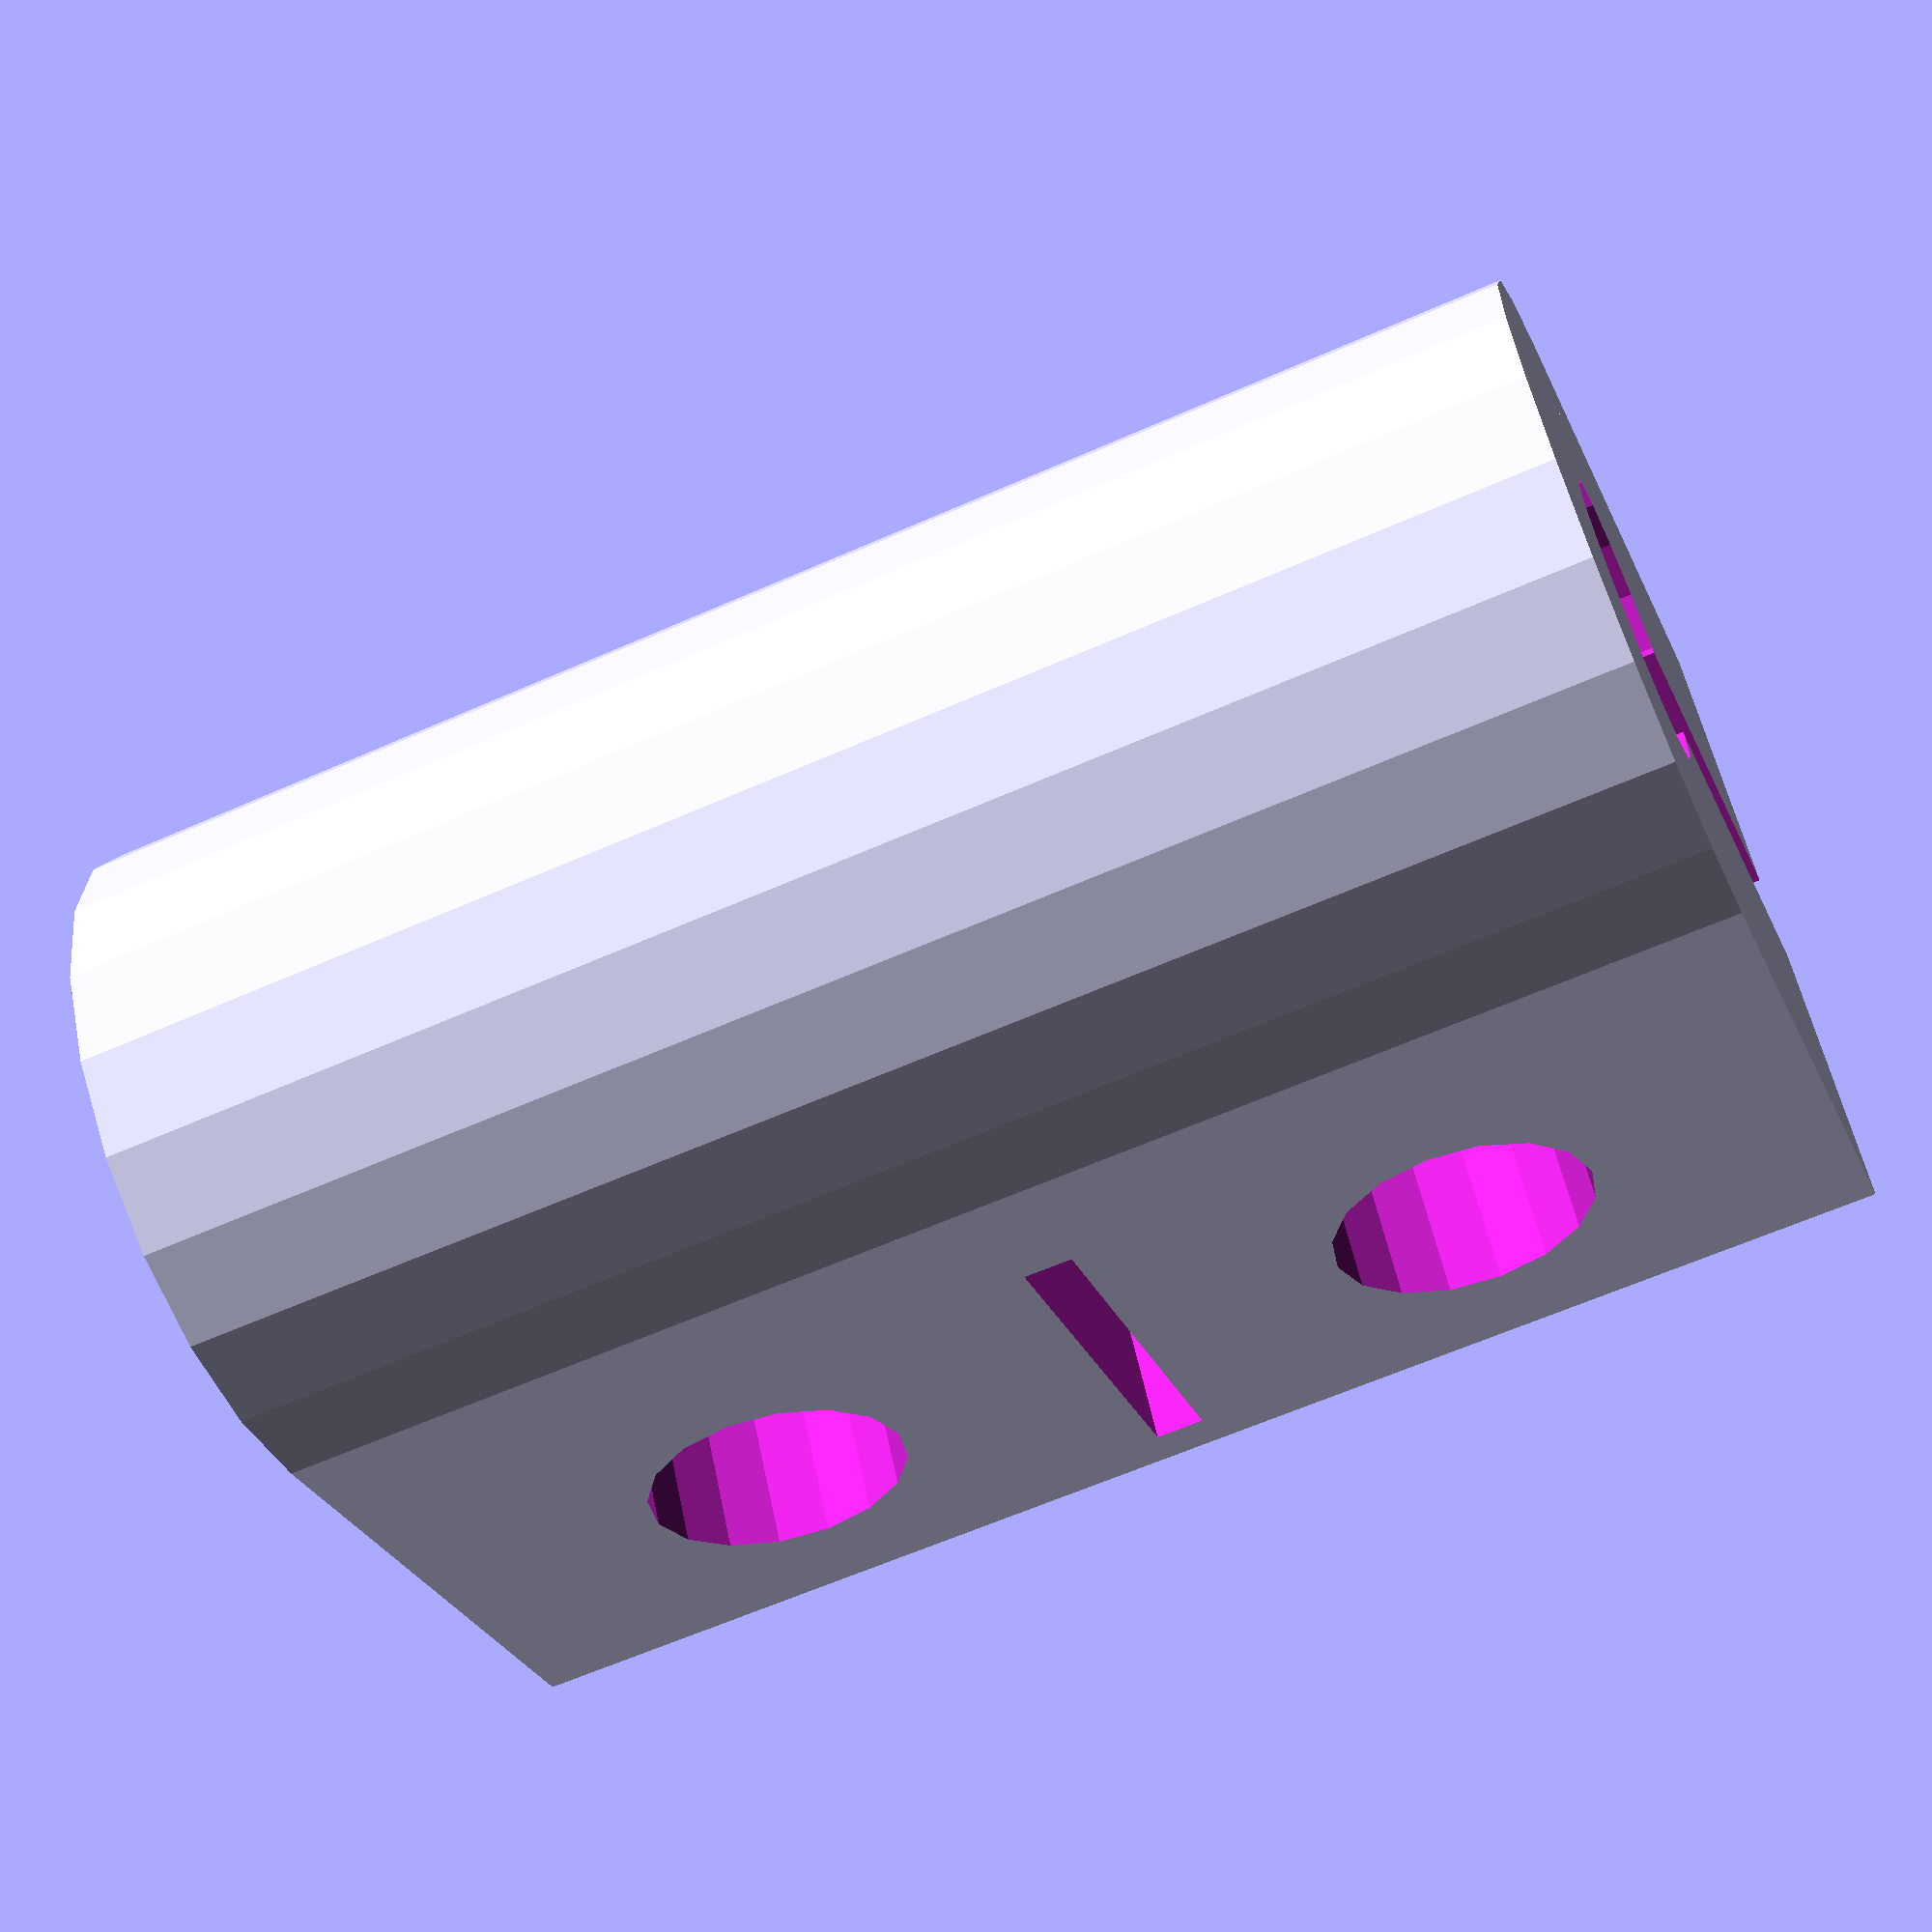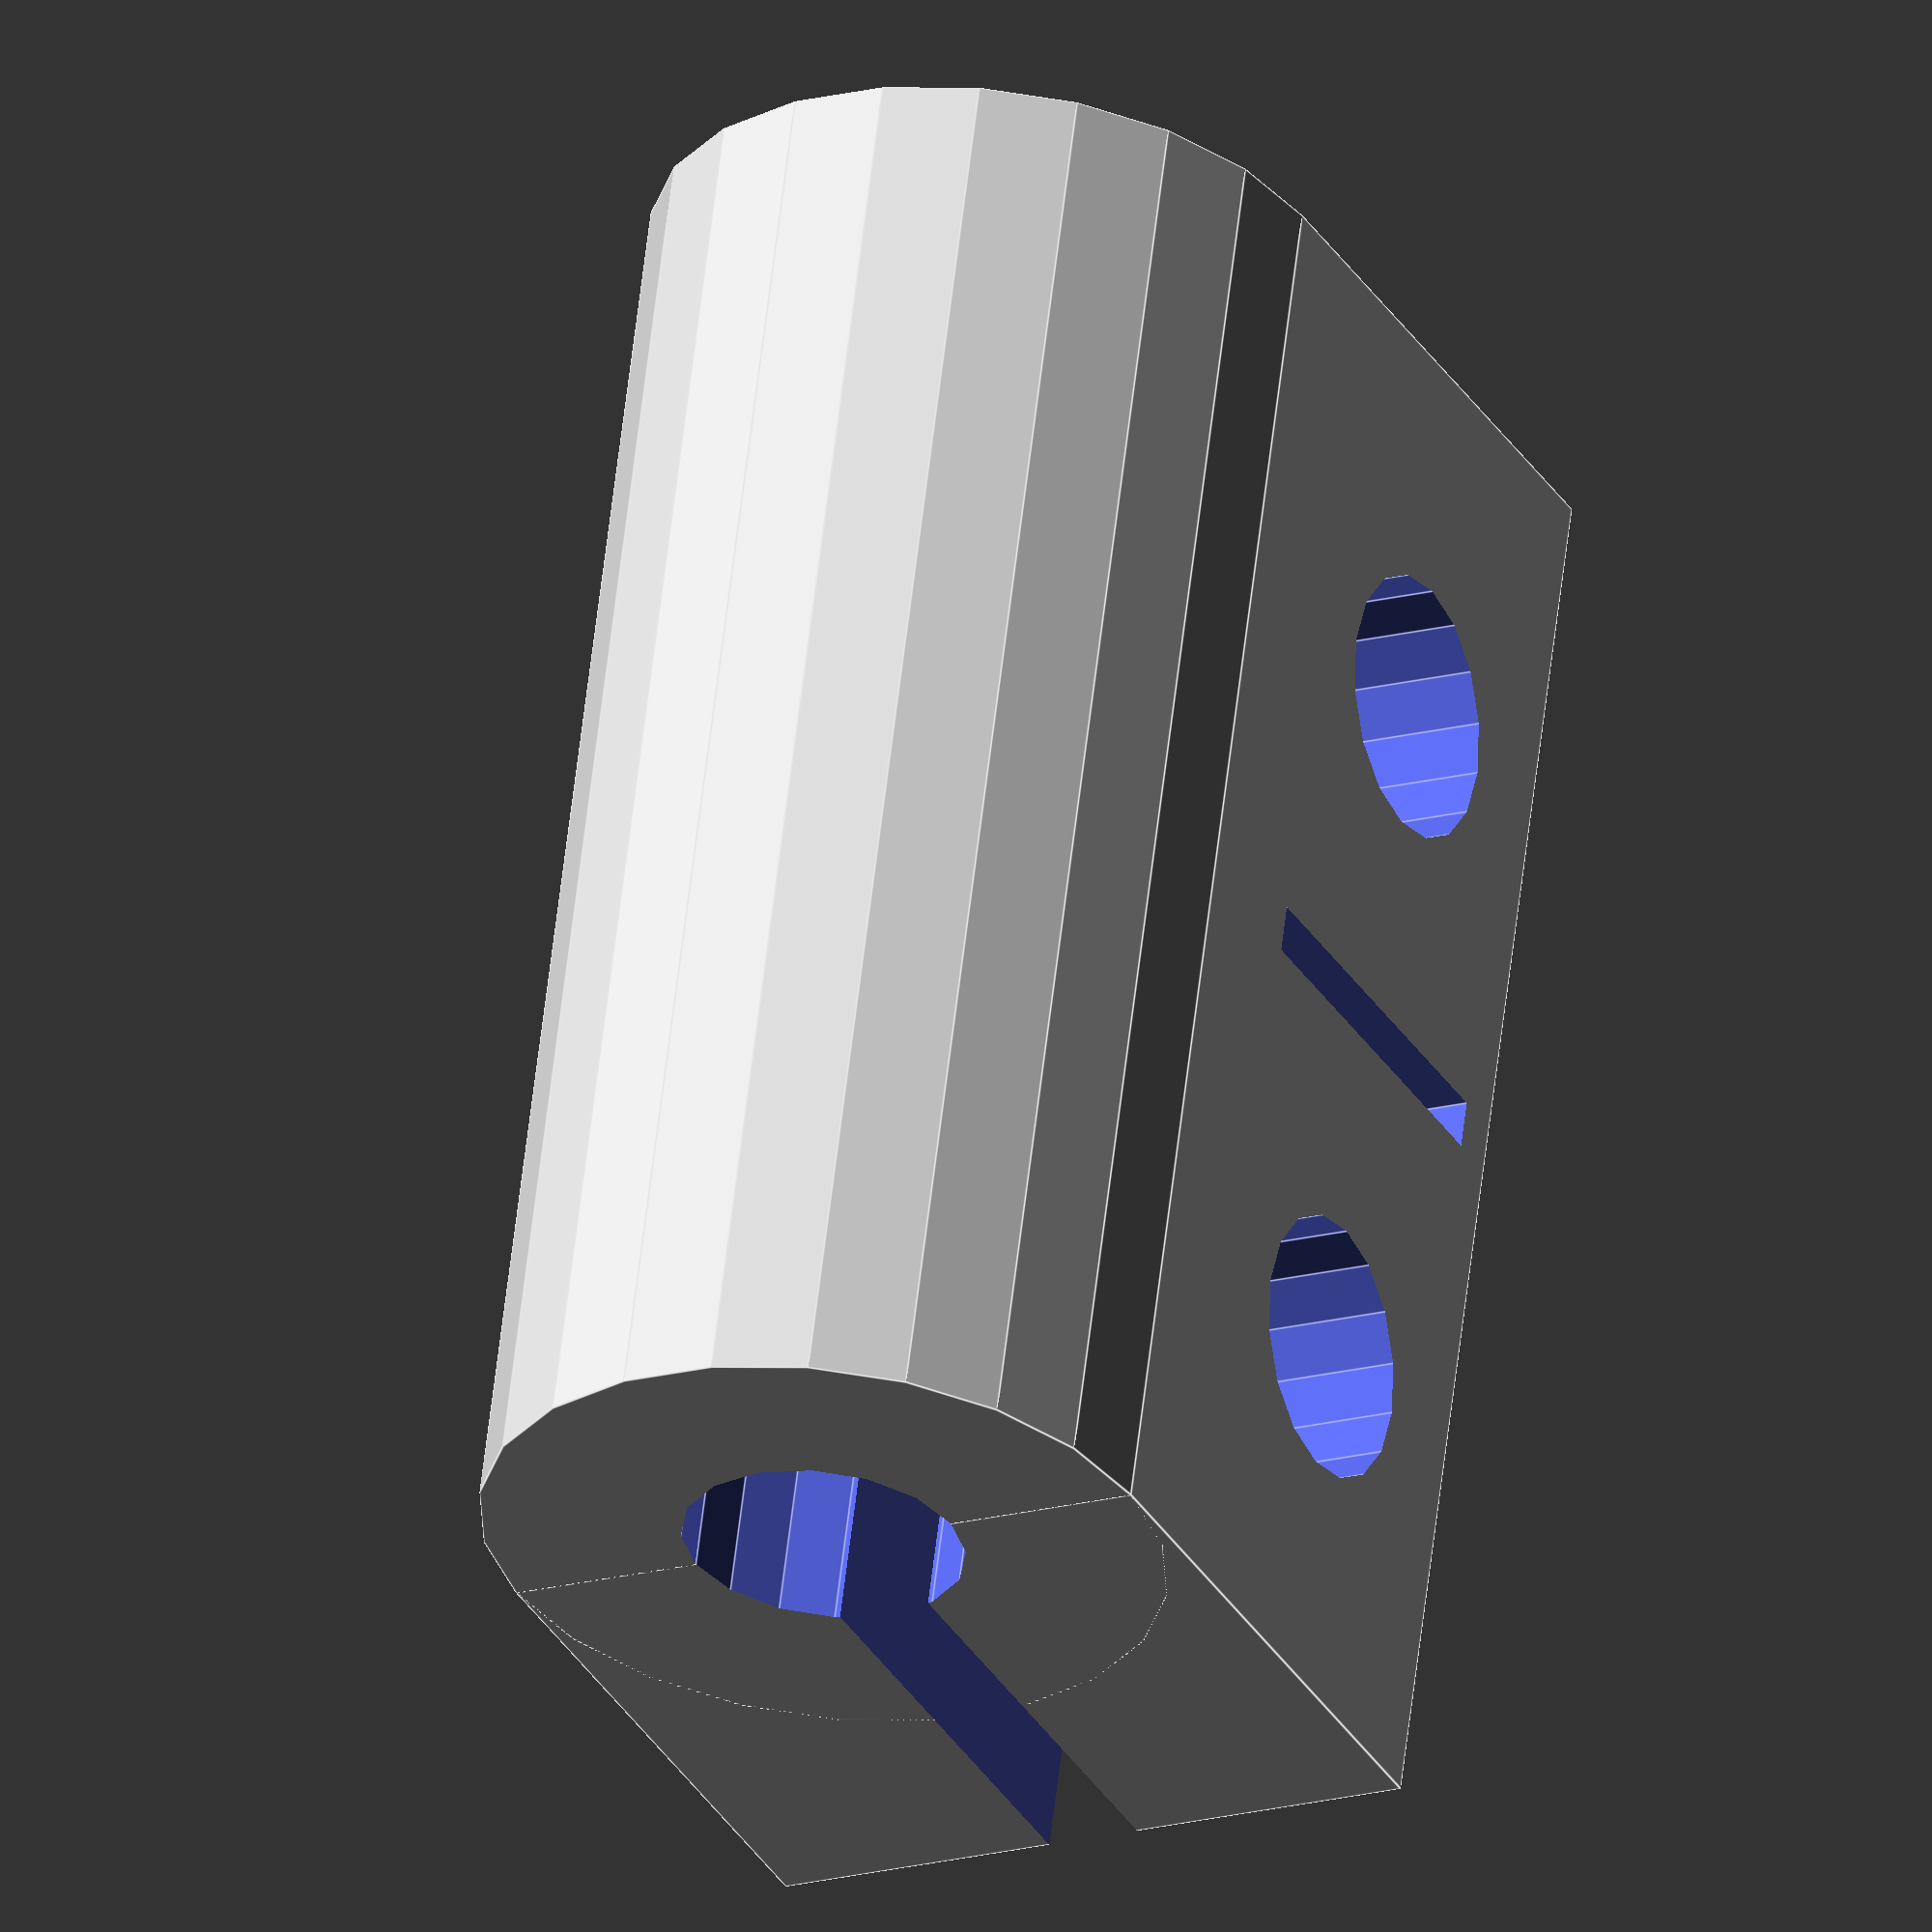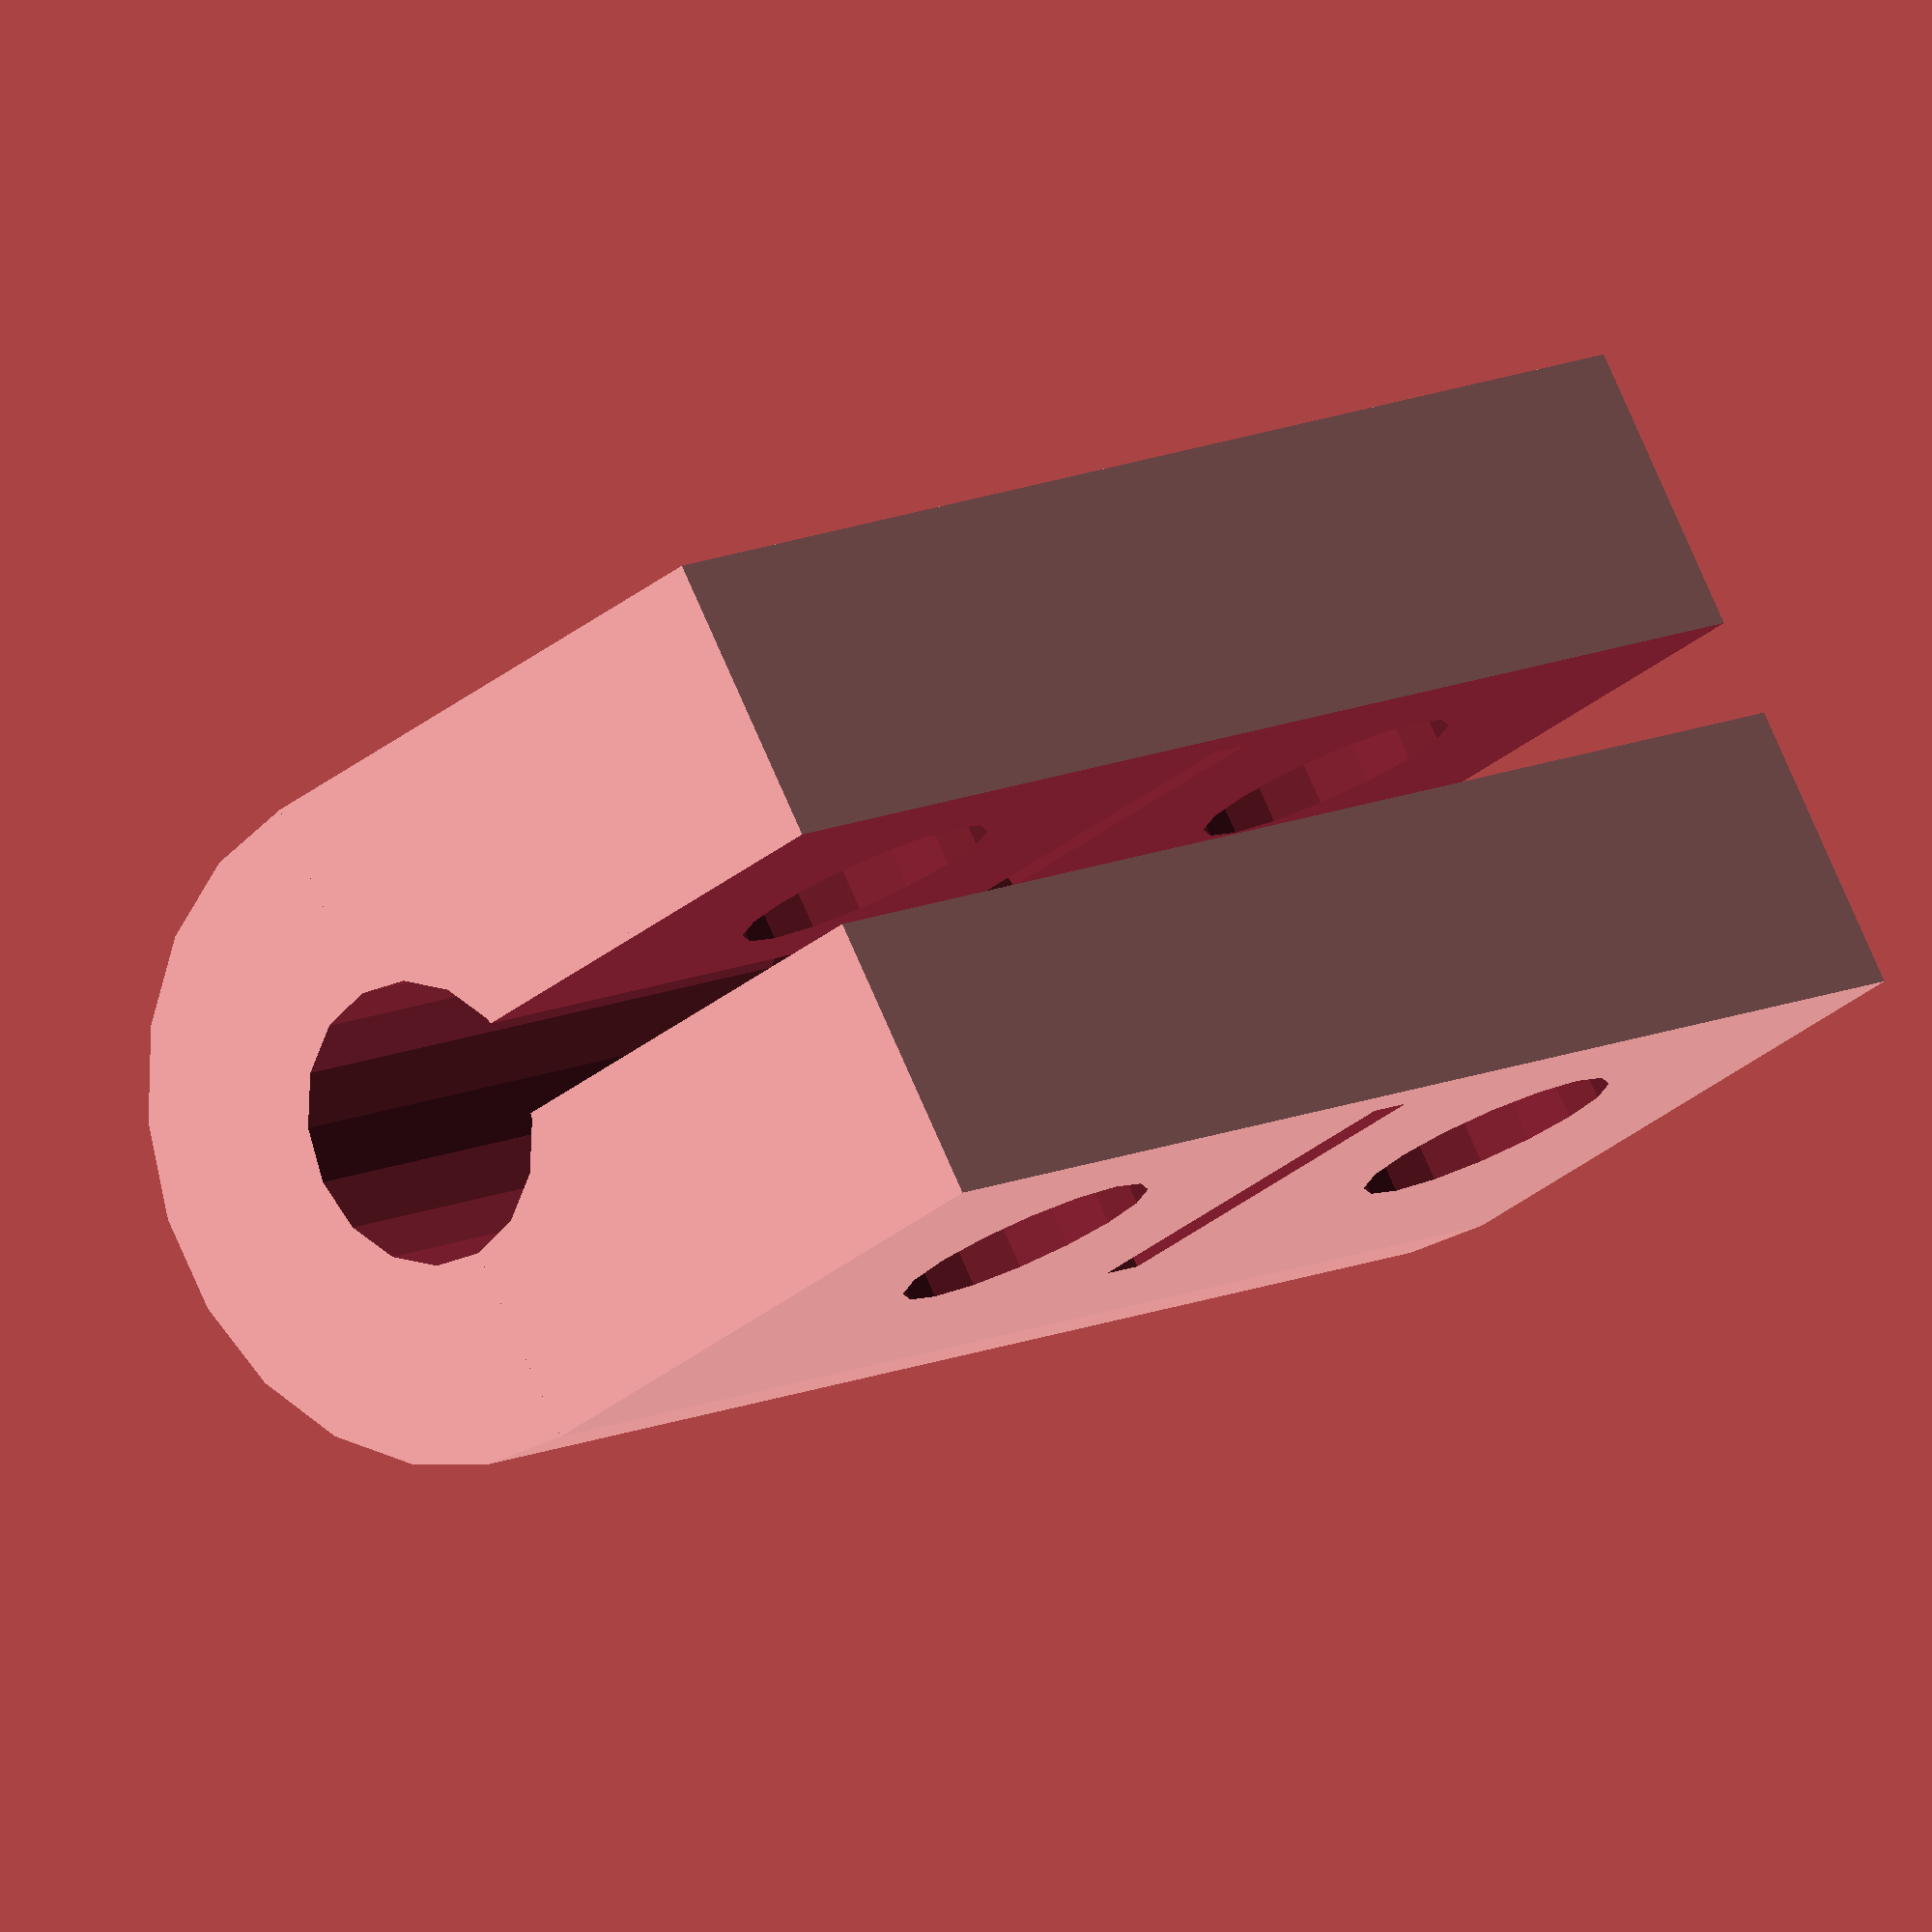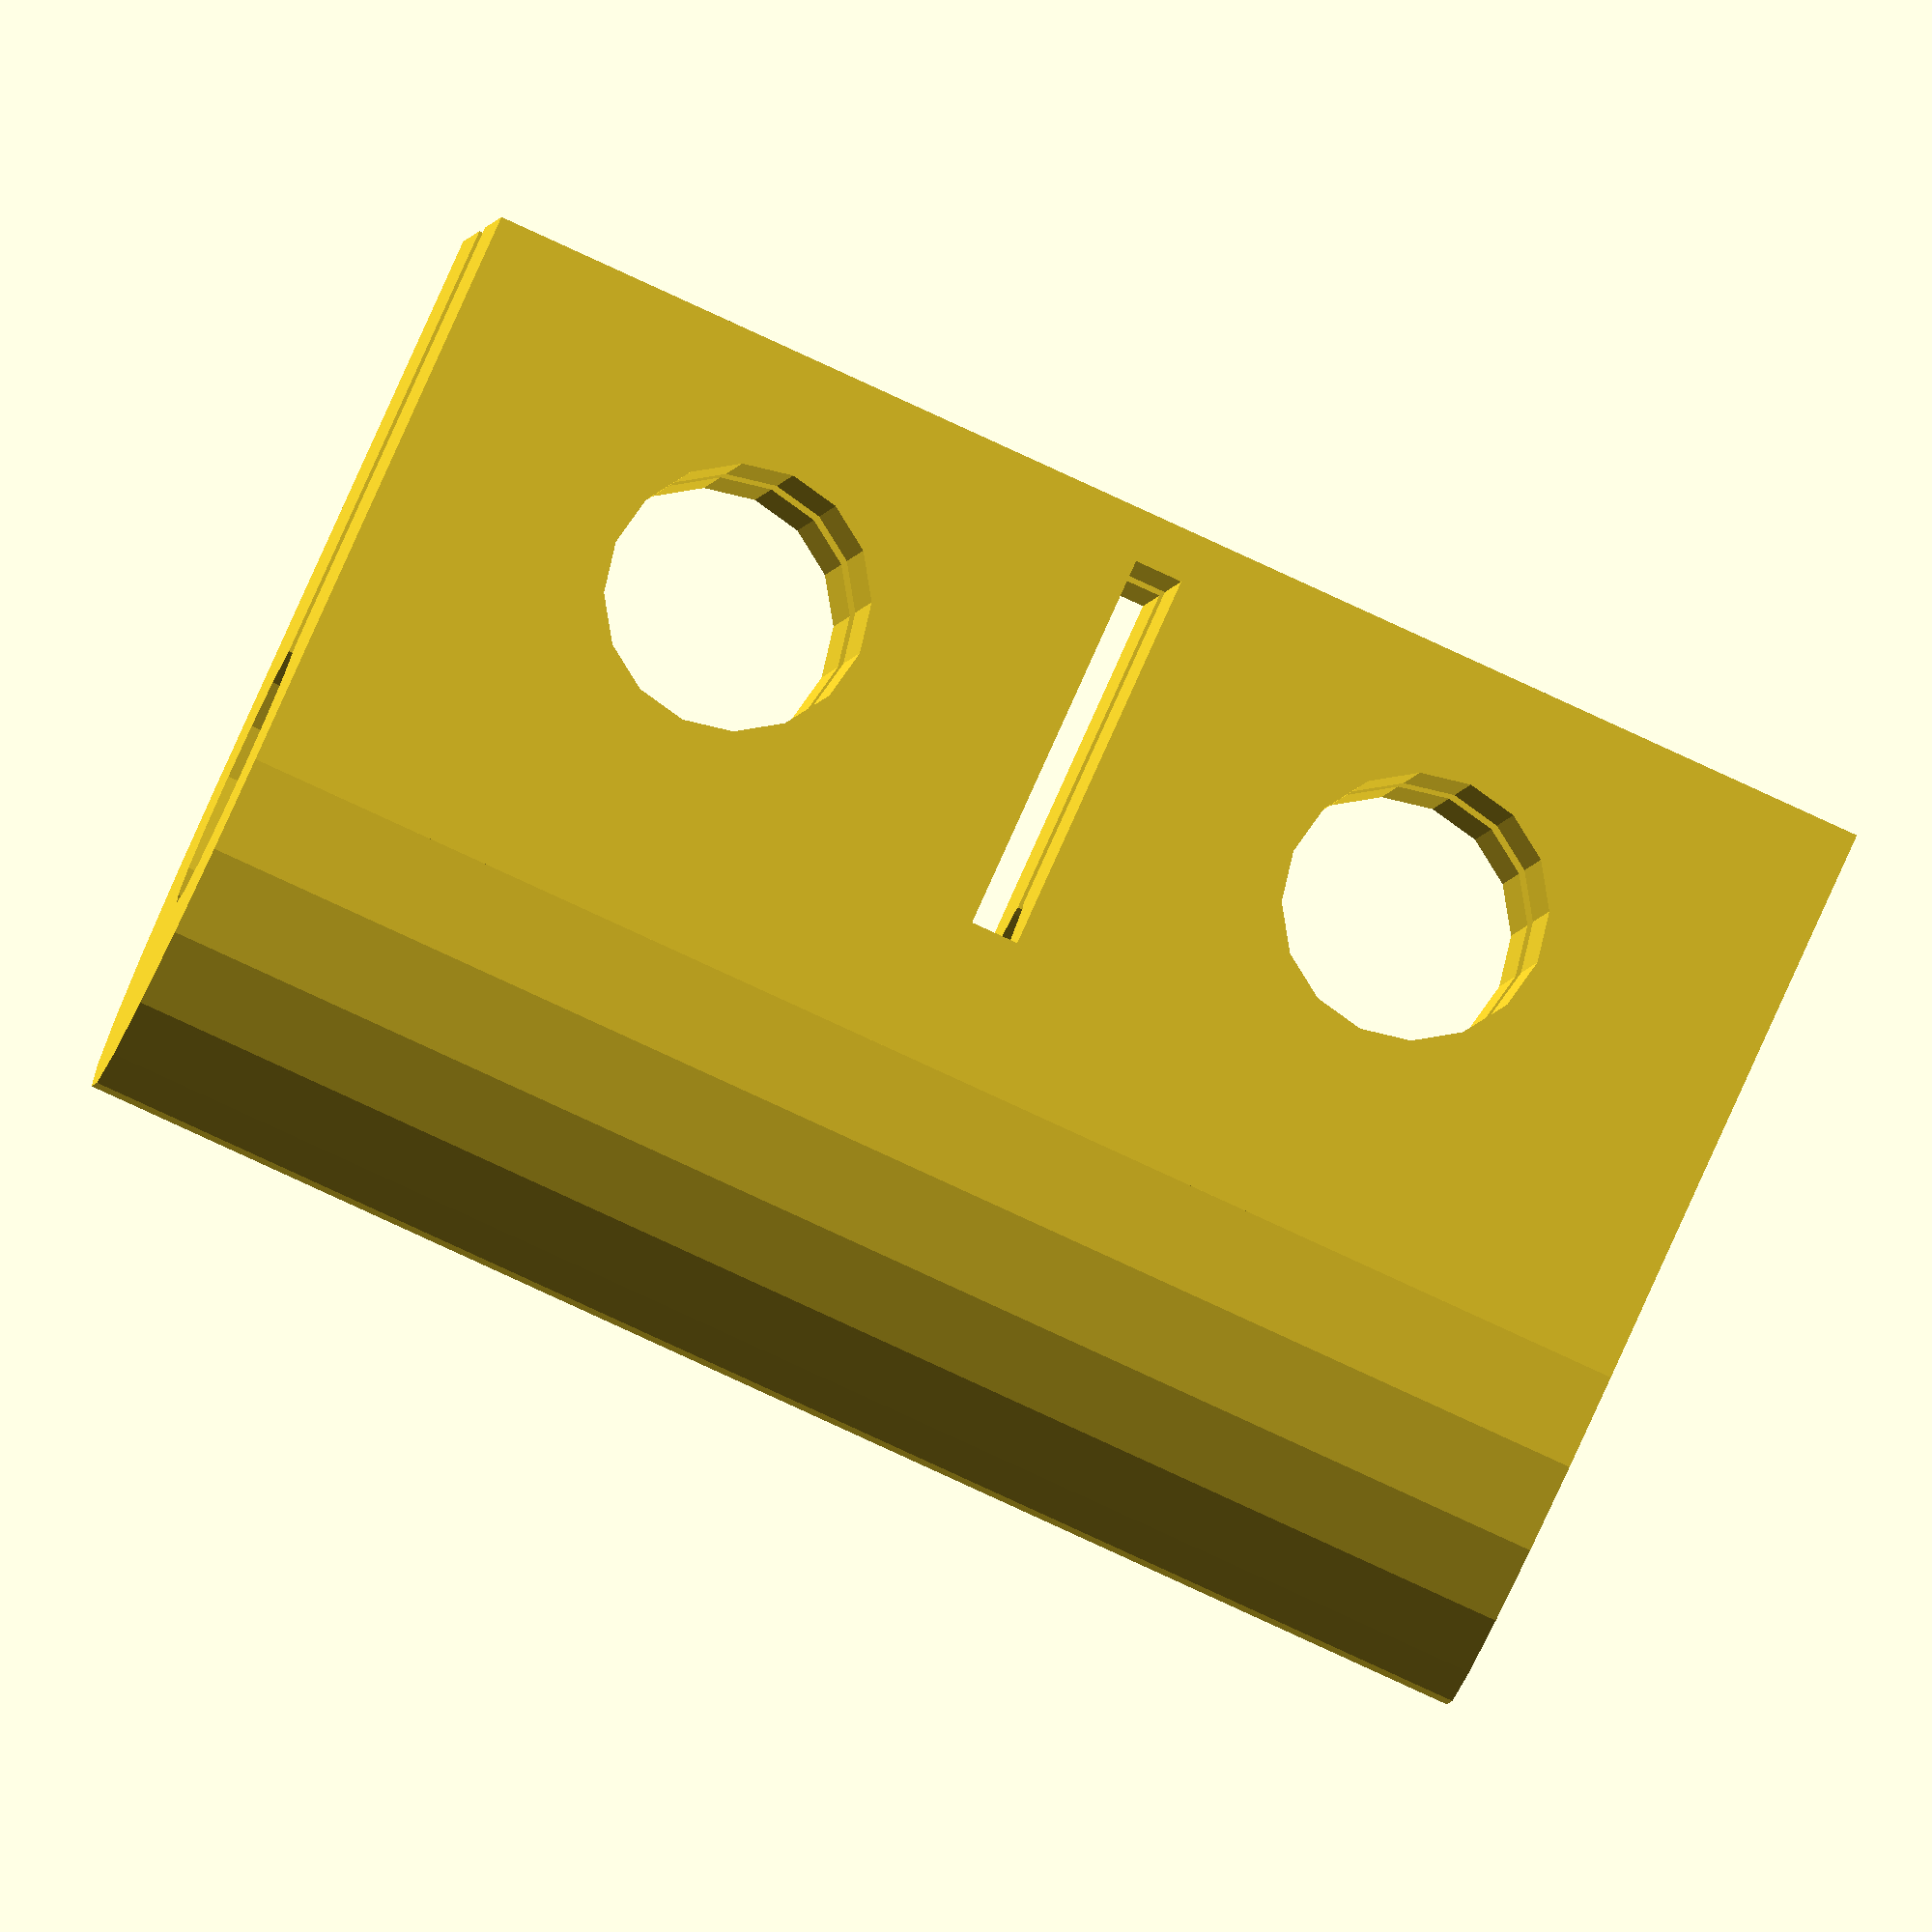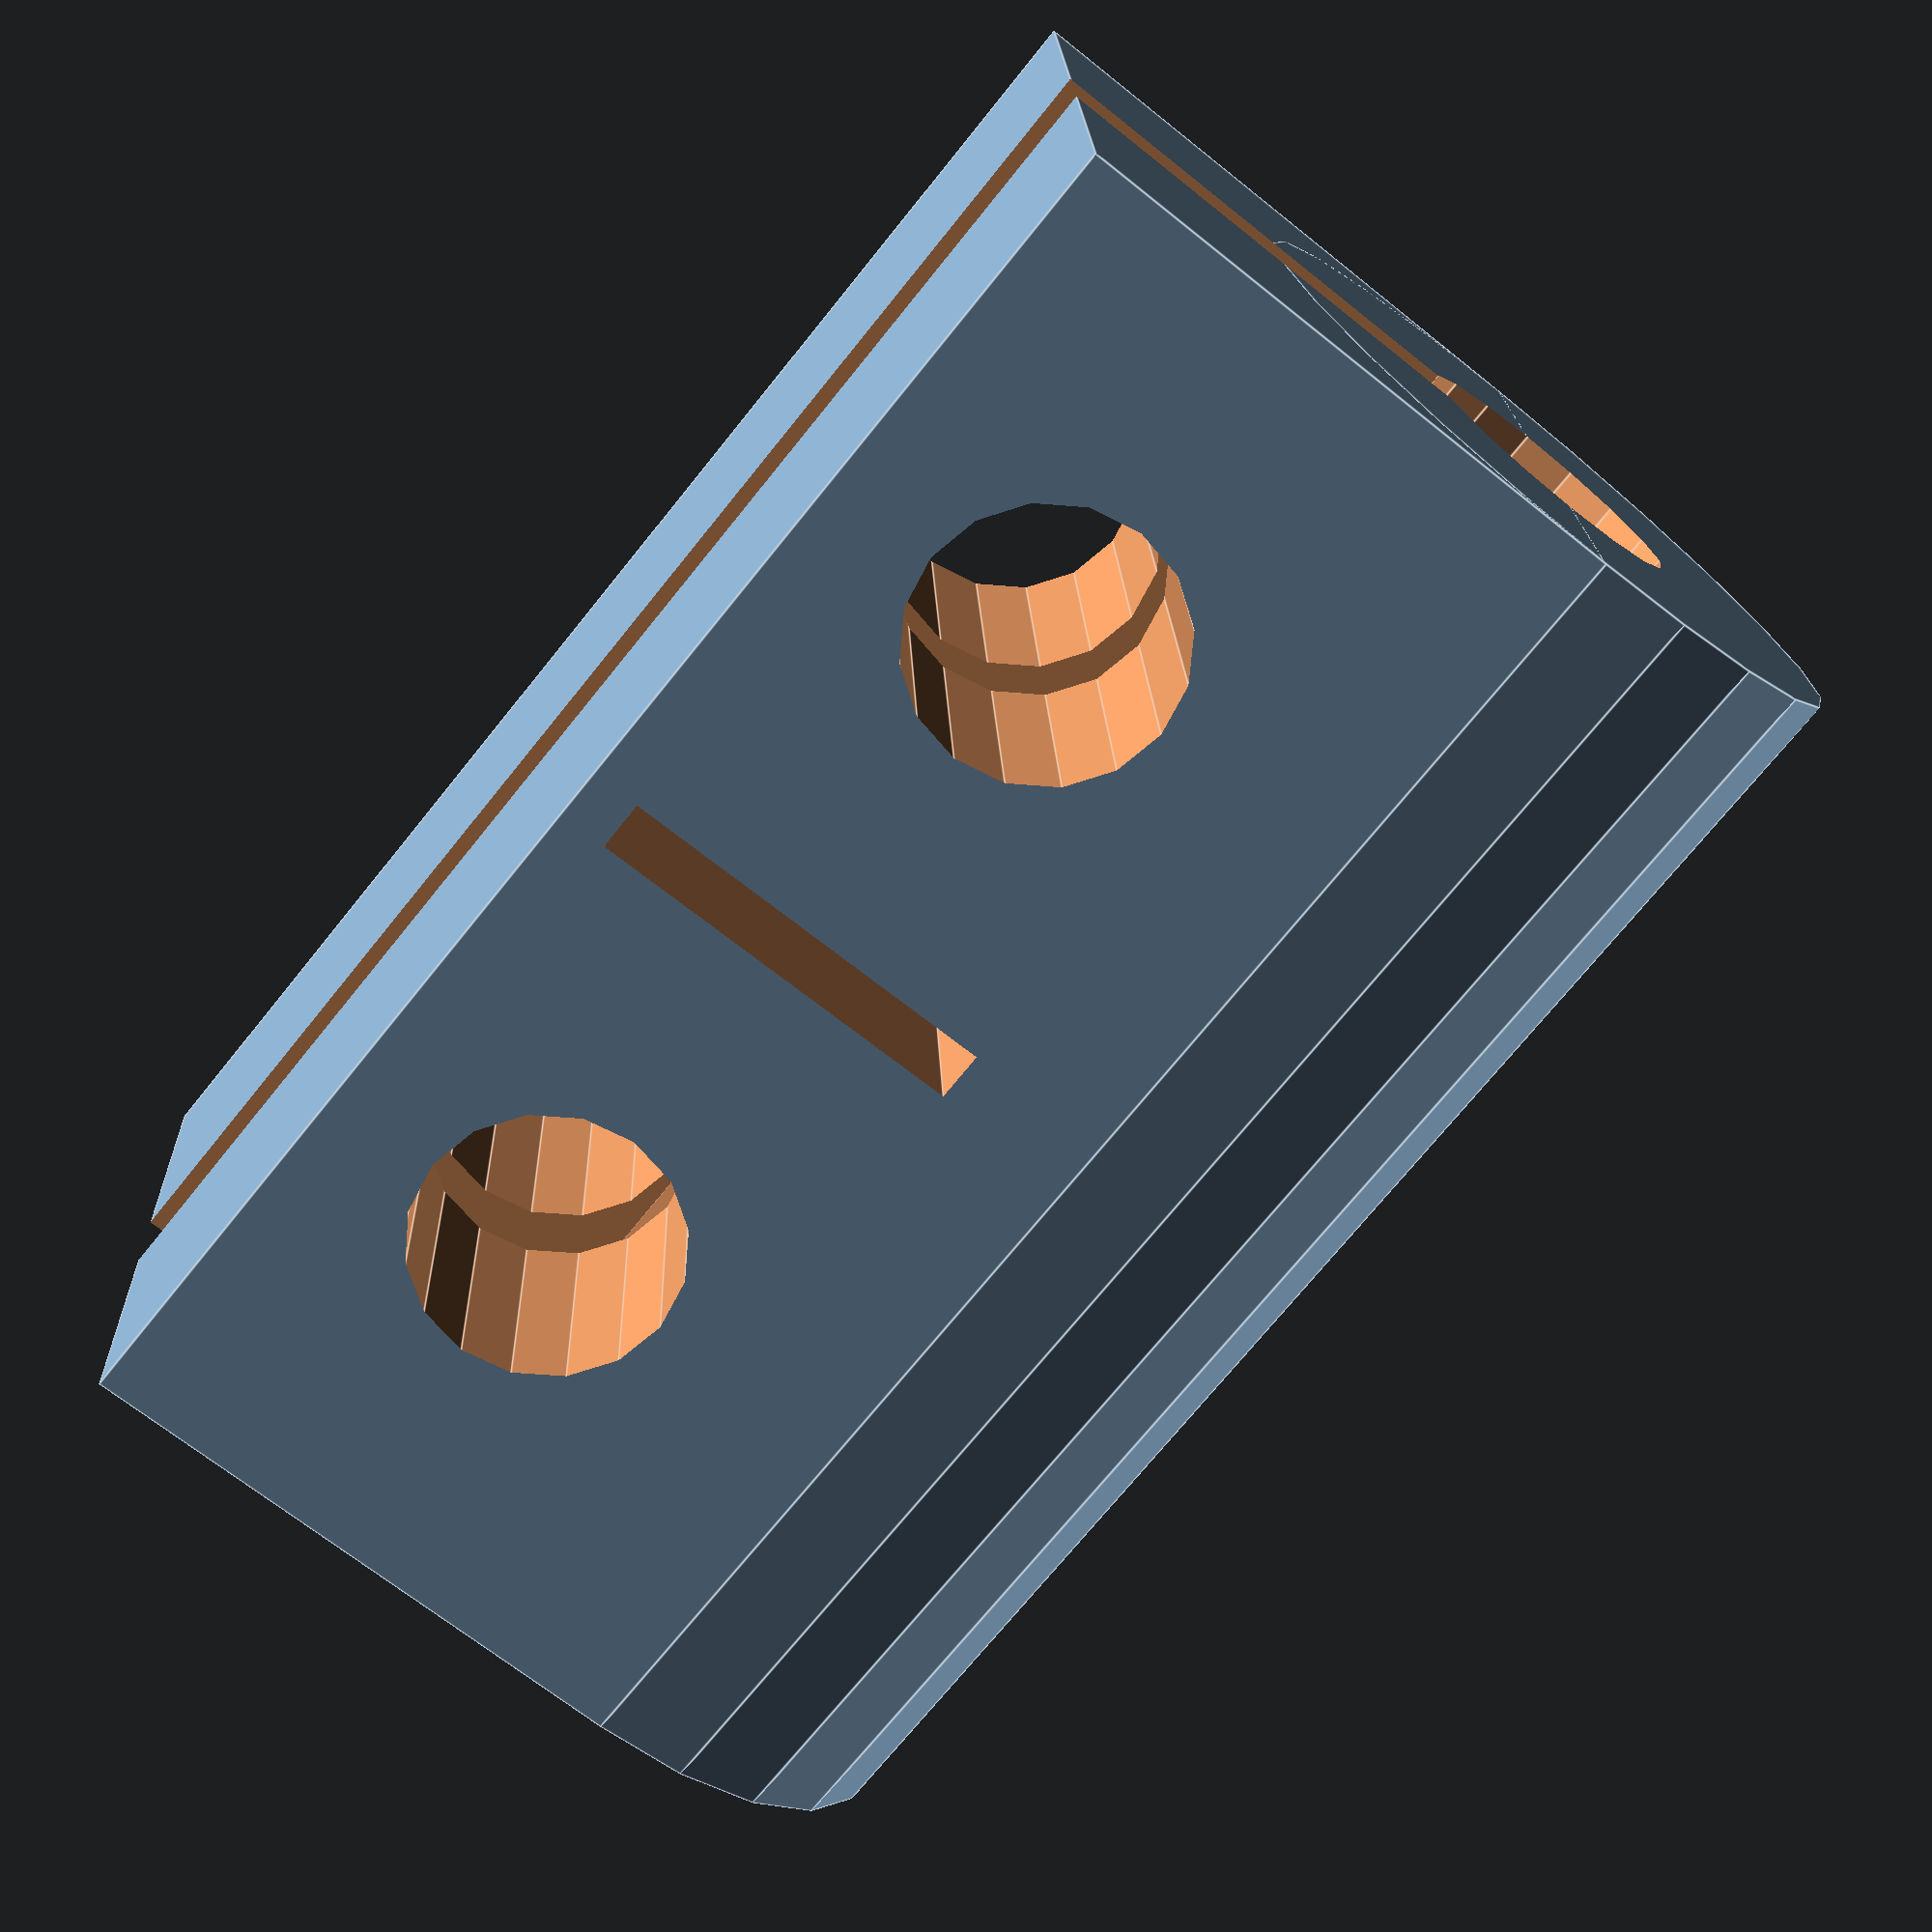
<openscad>
// PRUSA Mendel  
// motor/leadscrew coupling
// Used for connecting motor to leadscrew
// GNU GPL v2
// Josef Průša
// josefprusa@me.com
// prusadjs.cz
// http://www.reprap.org/wiki/Prusa_Mendel
// http://github.com/prusajr/PrusaMendel
module coupling(){
difference(){

union(){
cylinder(h = 30, r=7);
translate(v = [0, 6, 15]) cube(size = [14,12,30], center = true);
}

// inside diameter
translate(v = [0, 0, -1])cylinder(h = 16, r=4.3, $fn=16);
translate(v = [0, 0, 14.5])cylinder(h = 16, r=2.9, $fn=16);

// screw holes
rotate ([0,0,90]) translate(v = [7, 15, 7.5]) rotate ([90,0,0]) cylinder(h = 30, r=2.7, $fn=16);
rotate ([0,0,90]) translate(v = [7, 15, 22.5]) rotate ([90,0,0]) cylinder(h = 30, r=2.7, $fn=16);

//main cut
translate(v = [0, 10, 14]) cube(size = [2,20,35], center = true);

//difference cut
translate(v = [0, 7, 15])  cube(size = [20,8,1], center = true);
}
}
coupling();

</openscad>
<views>
elev=242.1 azim=240.2 roll=245.8 proj=p view=wireframe
elev=120.2 azim=332.9 roll=173.4 proj=o view=edges
elev=349.6 azim=59.1 roll=38.2 proj=o view=solid
elev=265.1 azim=262.4 roll=114.6 proj=o view=solid
elev=252.0 azim=87.4 roll=218.8 proj=p view=edges
</views>
